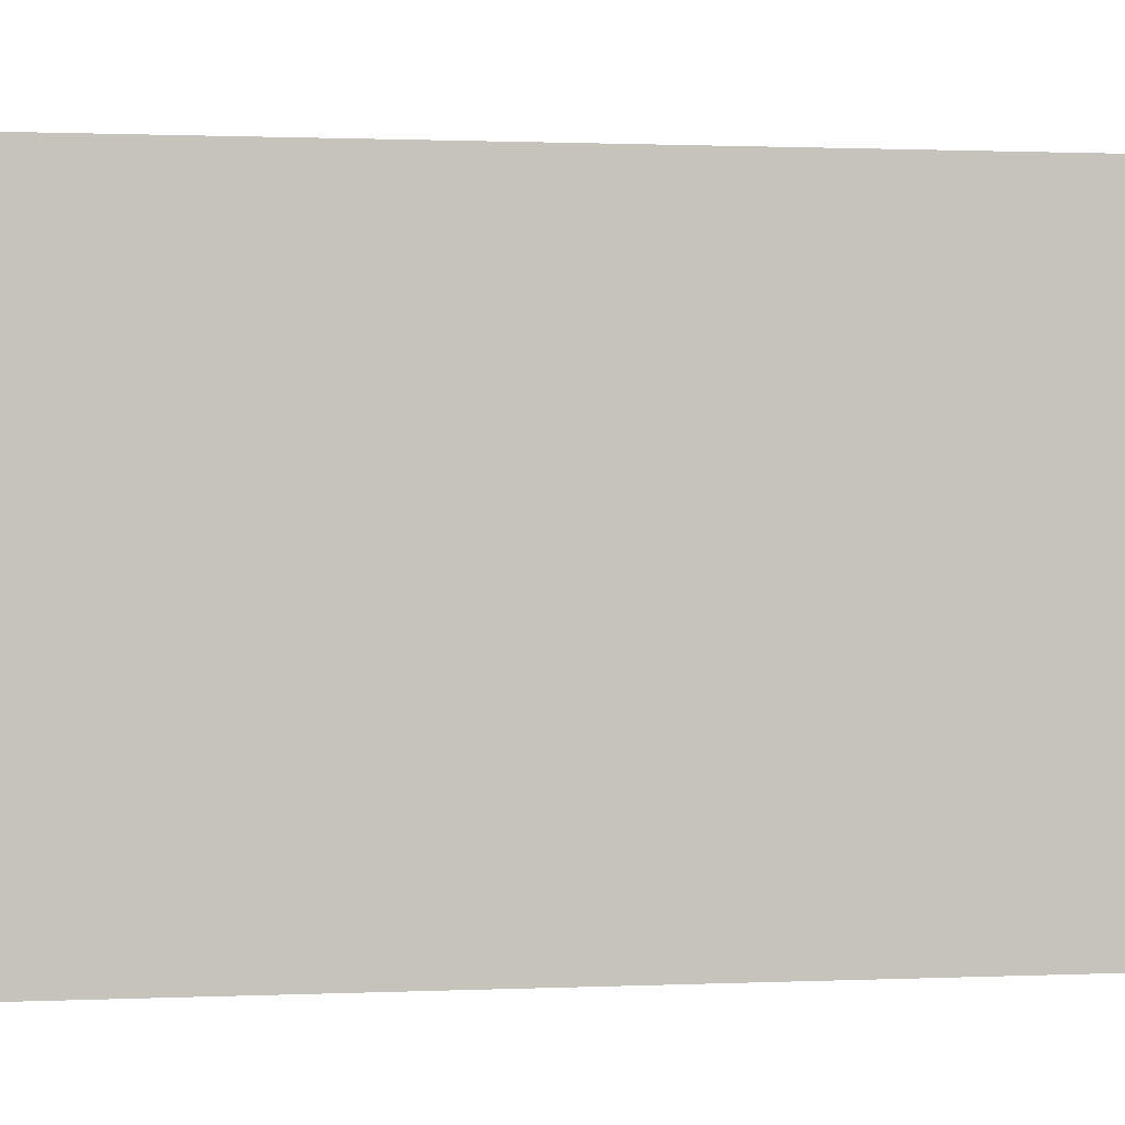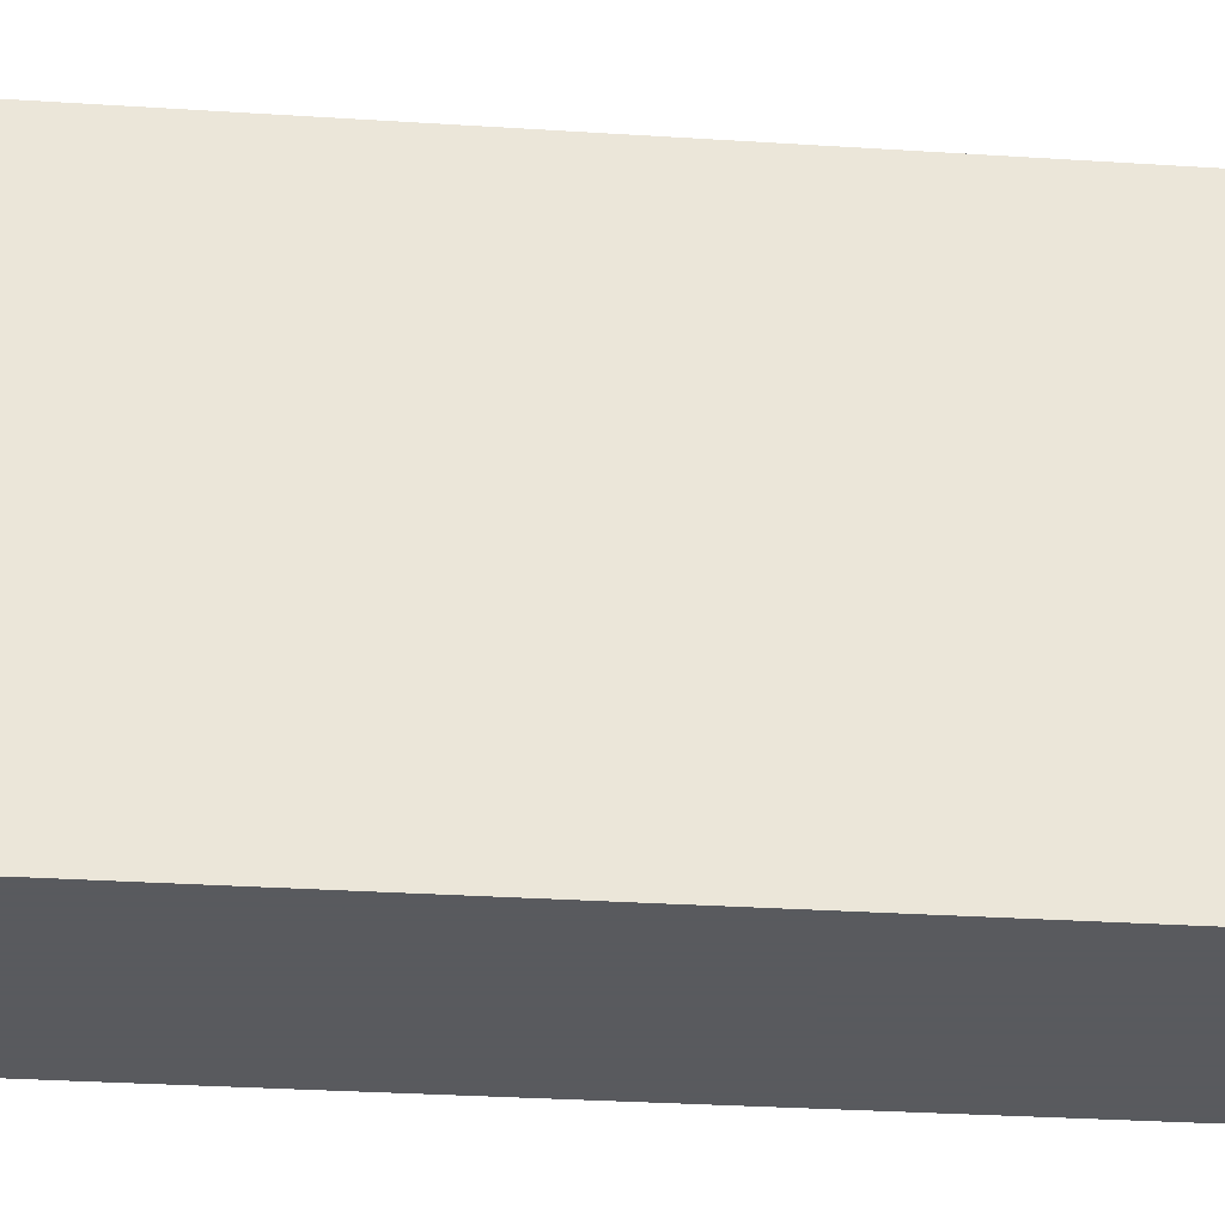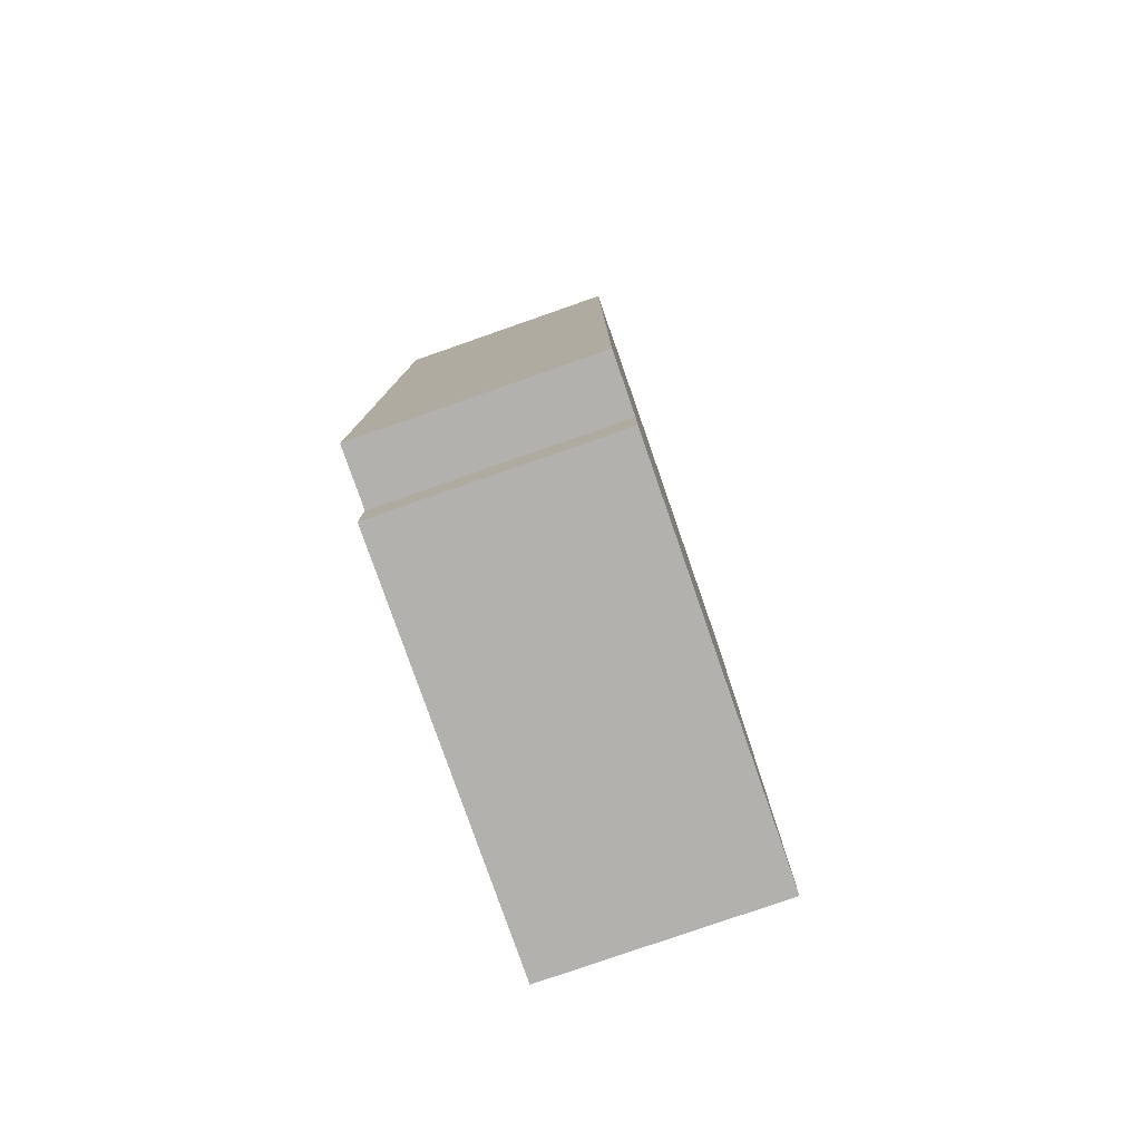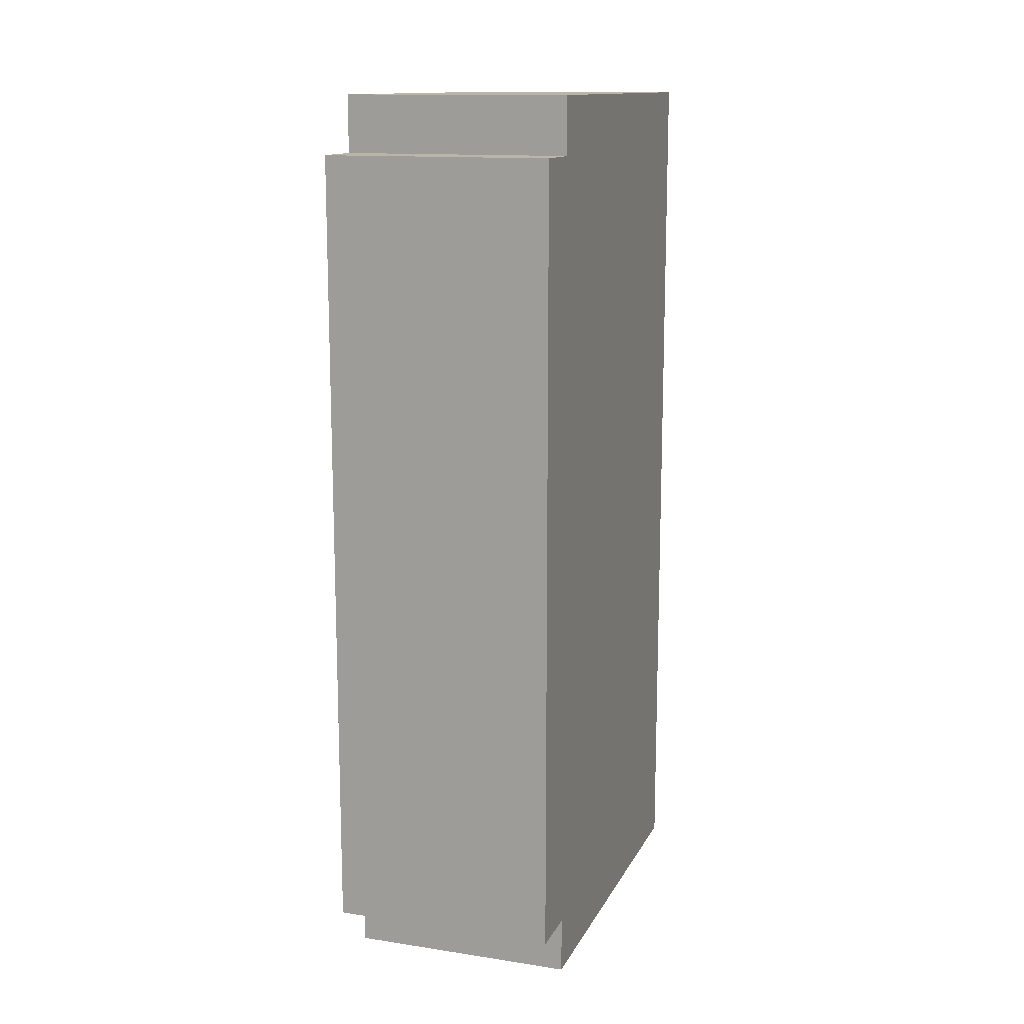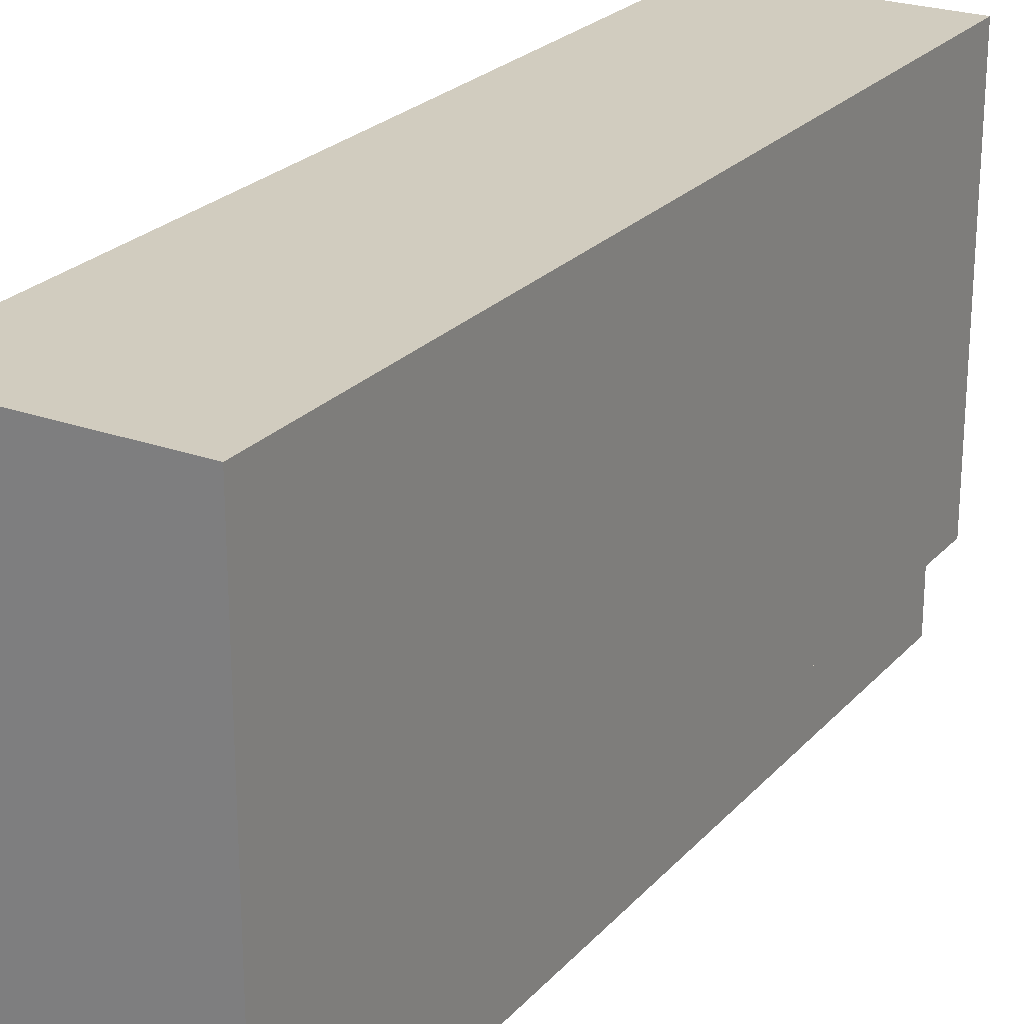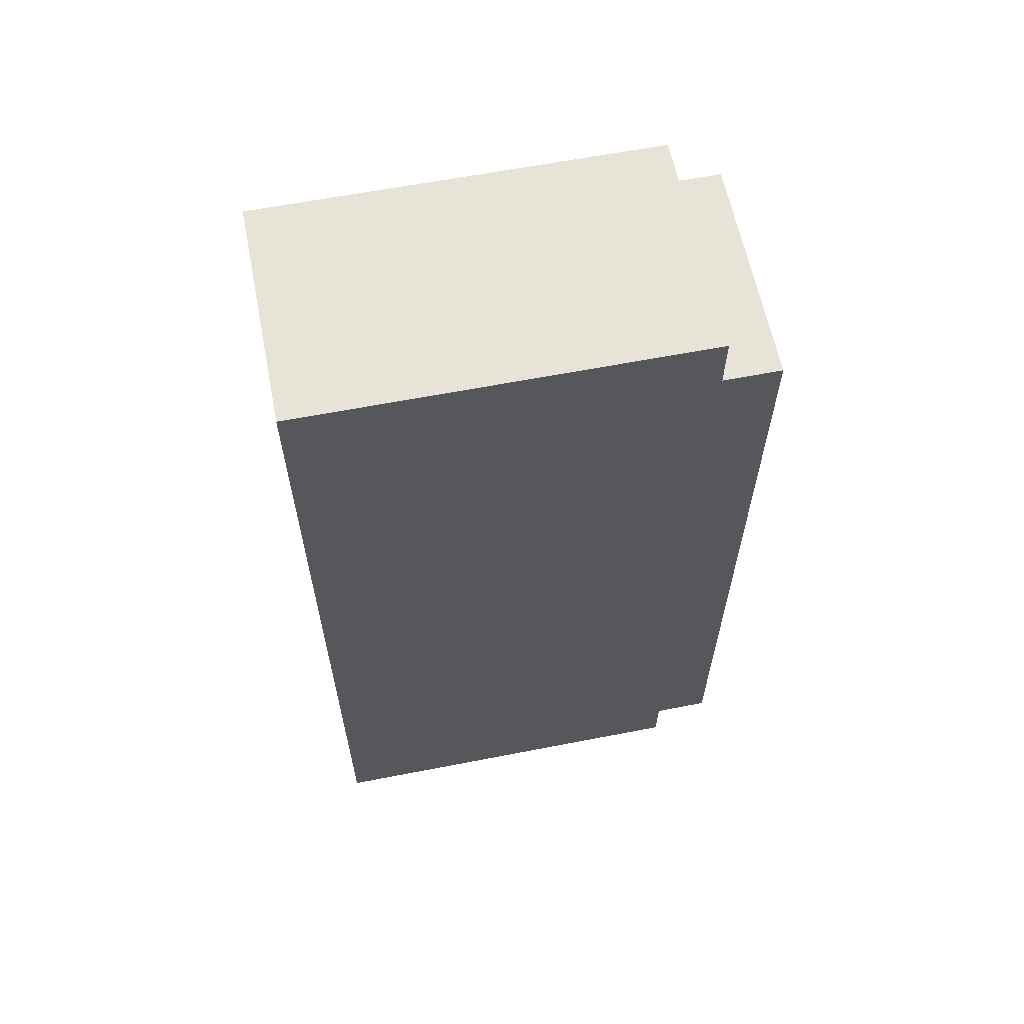
<metadata>
{"format":"obj","ext":"obj","renderer":"f3d","projection":"perspective","resolution":1024,"background":"white","views":[{"elev":0.9,"azim":79.3,"up":"+Y"},{"elev":-31.2,"azim":-95.2,"up":"+Y"},{"elev":-79.3,"azim":19.2,"up":"+Z"},{"elev":13.5,"azim":18.8,"up":"+Z"},{"elev":24.2,"azim":-149.1,"up":"+Y"},{"elev":61.9,"azim":-101.2,"up":"+Z"}]}
</metadata>
<code>
g Model
v -4 -6 16
v -4 8 16
v -4 8 -16
v -4 -6 -16
f 1 2 3 4
v -4 -8 14
v -4 -6 14
v -4 -6 -14
v -4 -8 -14
f 5 6 7 8
v 4 -6 -16
v 4 8 -16
v 4 8 16
v 4 -6 16
f 9 10 11 12
v 4 -8 -14
v 4 -6 -14
v 4 -6 14
v 4 -8 14
f 13 14 15 16
v -4 -8 -14
v 4 -8 -14
v 4 -8 14
v -4 -8 14
f 17 18 19 20
v -4 -6 -16
v 4 -6 -16
v 4 -6 -14
v -4 -6 -14
f 21 22 23 24
v -4 -6 14
v 4 -6 14
v 4 -6 16
v -4 -6 16
f 25 26 27 28
v -4 8 16
v 4 8 16
v 4 8 -16
v -4 8 -16
f 29 30 31 32
v -4 8 -16
v 4 8 -16
v 4 -6 -16
v -4 -6 -16
f 33 34 35 36
v -4 -6 -14
v 4 -6 -14
v 4 -8 -14
v -4 -8 -14
f 37 38 39 40
v -4 -8 14
v 4 -8 14
v 4 -6 14
v -4 -6 14
f 41 42 43 44
v -4 -6 16
v 4 -6 16
v 4 8 16
v -4 8 16
f 45 46 47 48

</code>
